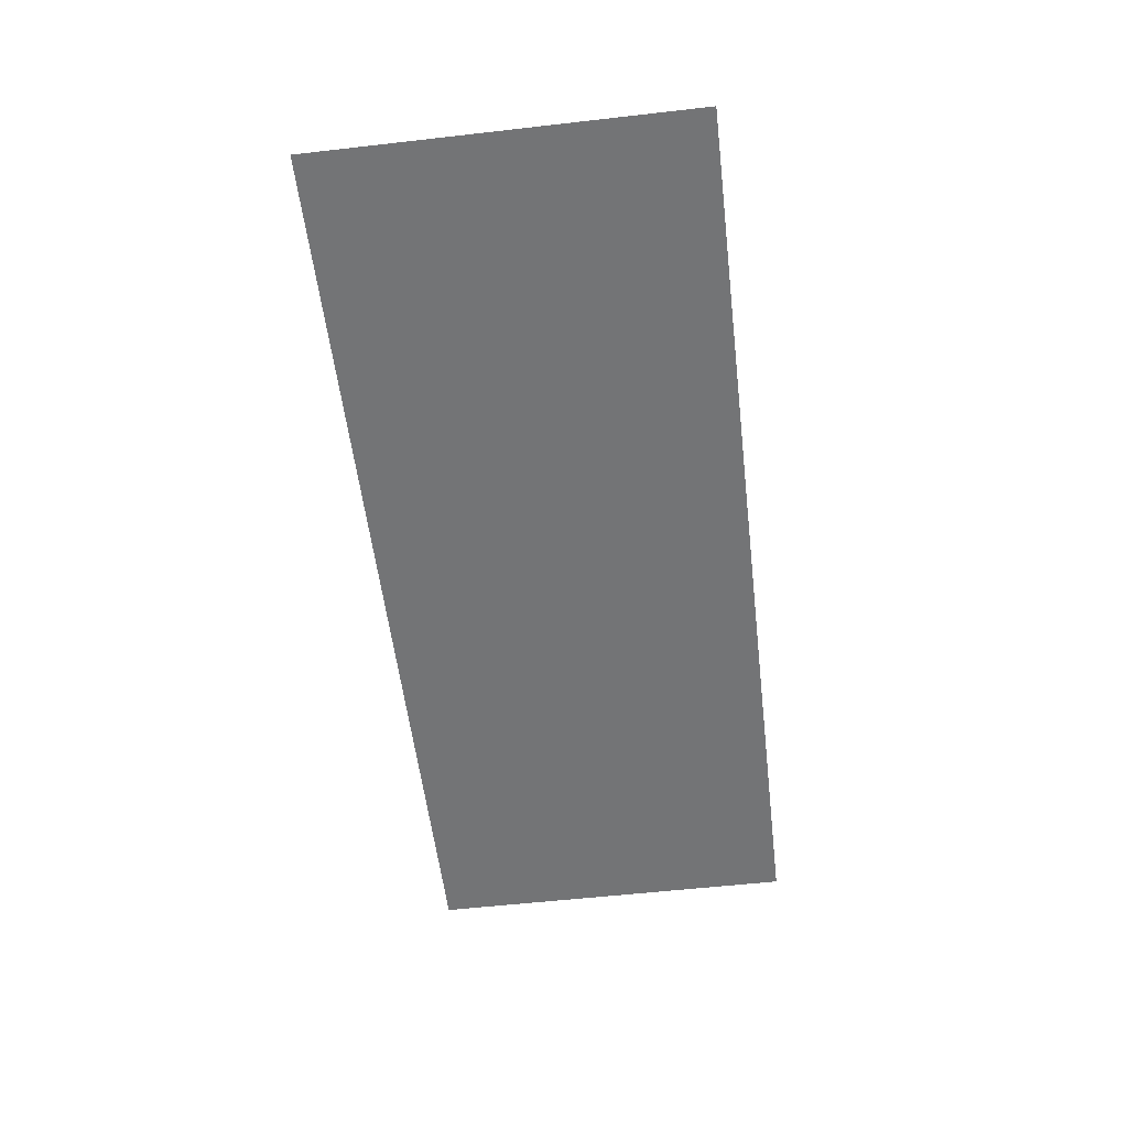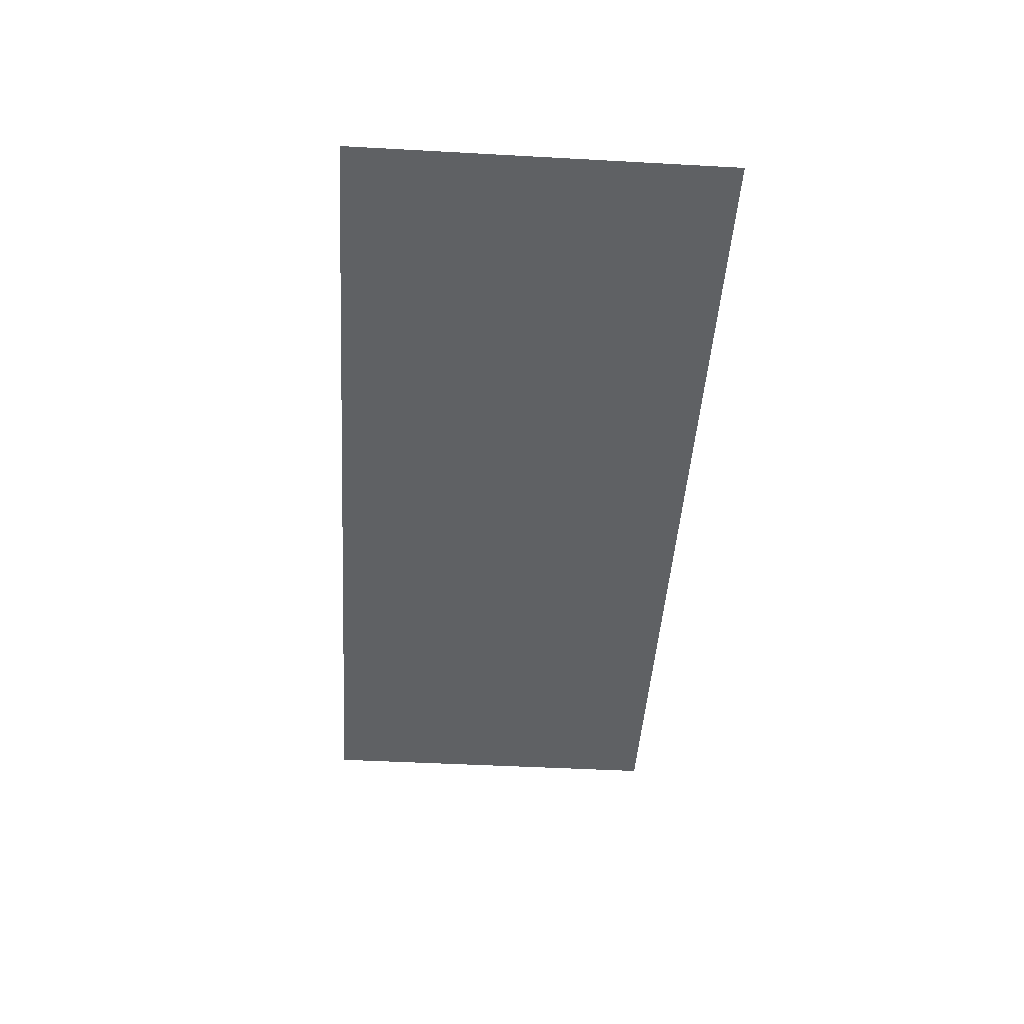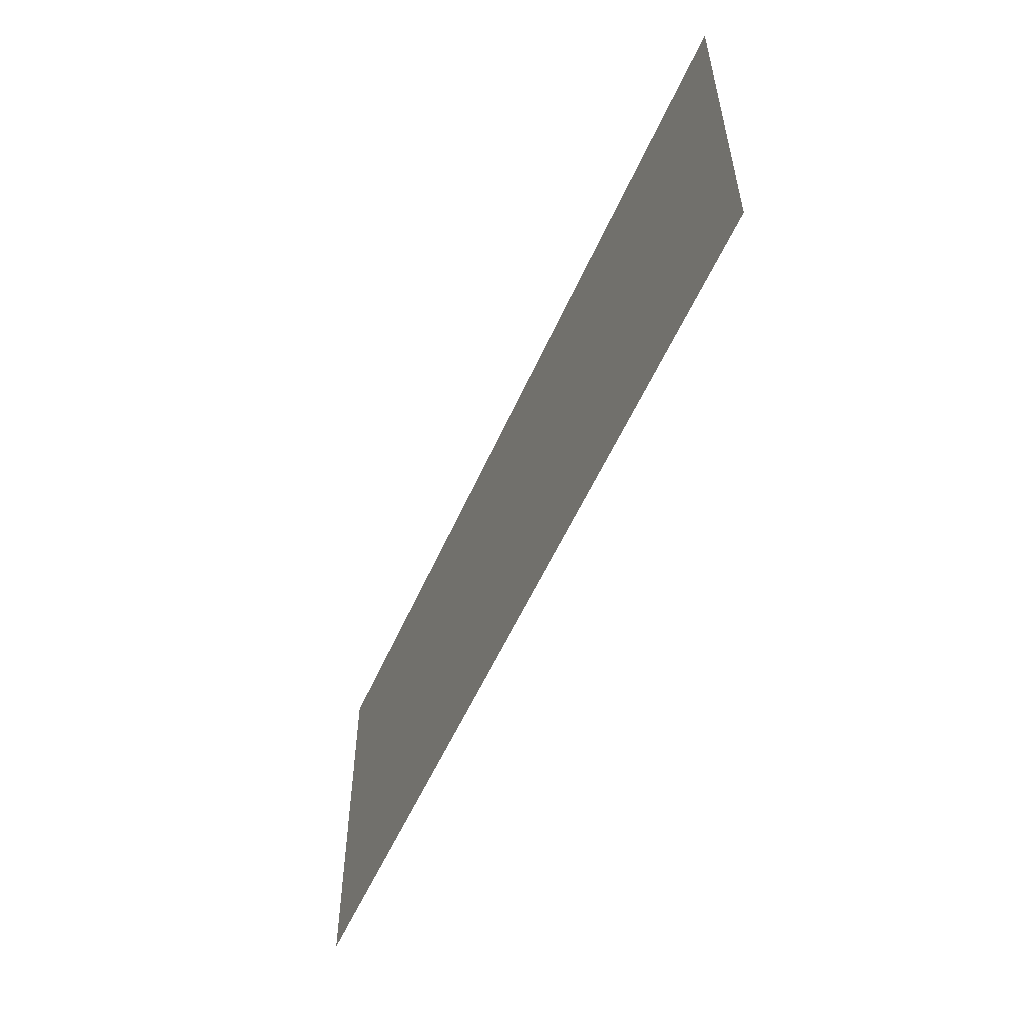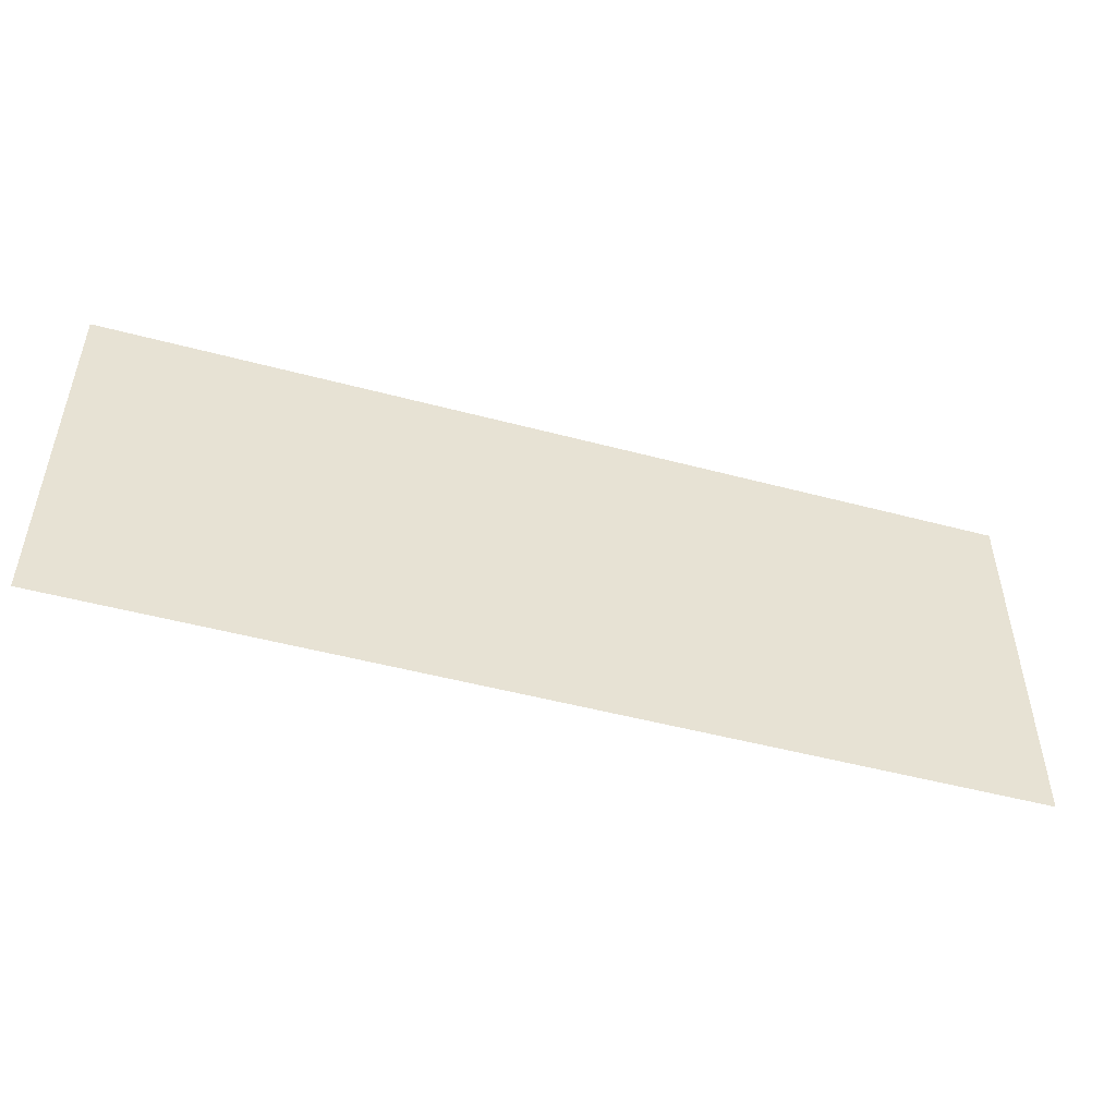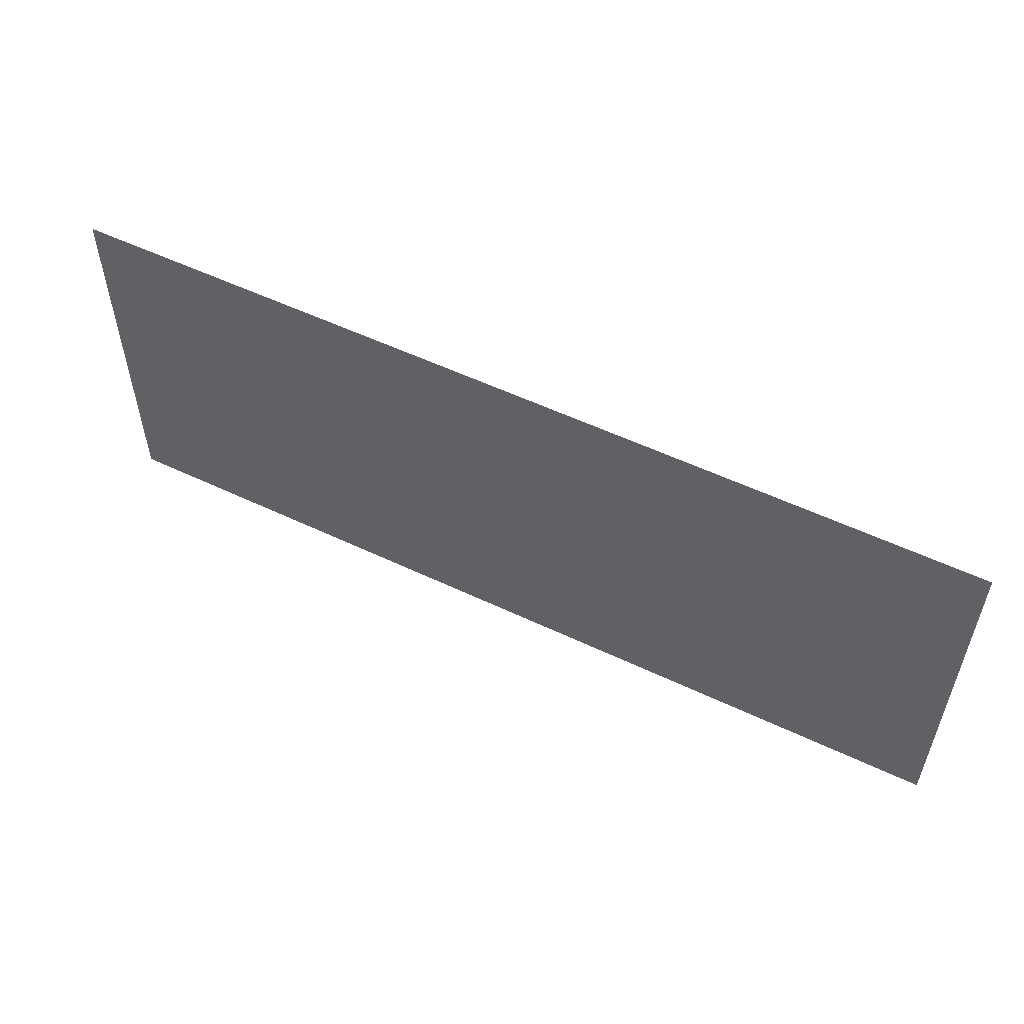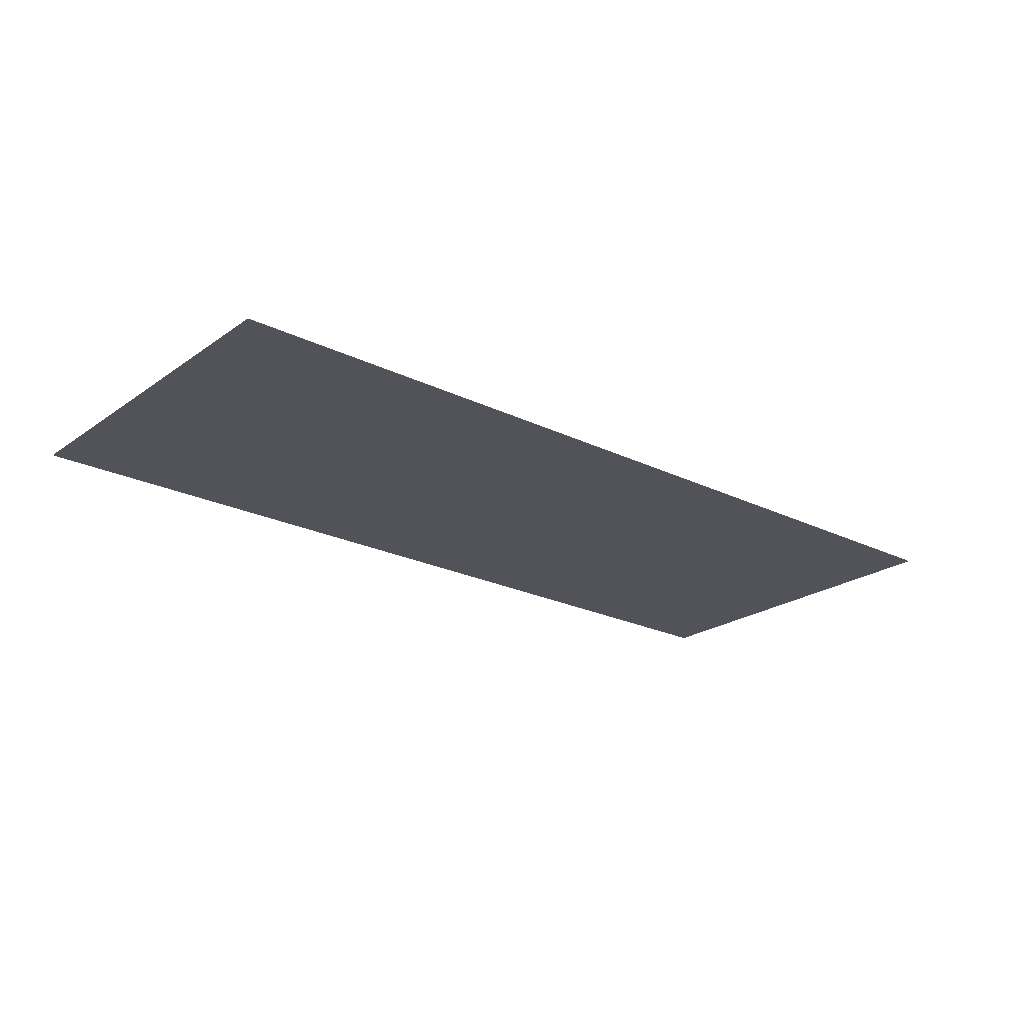
<metadata>
{"format":"obj","ext":"obj","renderer":"f3d","projection":"perspective","resolution":1024,"background":"white","views":[{"elev":-56.1,"azim":96.8,"up":"+Z"},{"elev":-45.7,"azim":-93.6,"up":"+Z"},{"elev":-54.9,"azim":-113.5,"up":"+Y"},{"elev":-49.7,"azim":-16.4,"up":"+Y"},{"elev":54.8,"azim":26.7,"up":"+Y"},{"elev":-22.7,"azim":140.0,"up":"+Z"}]}
</metadata>
<code>
o mesh13/mesh13-geometry#mesh13-geometry
v -0.02999 -0.3785 0.04799
v 0.07075 -0.3785 0.04799
v -0.02999 -0.3373 0.04799
v 0.07075 -0.3373 0.04799
f 1 2 3
f 3 2 1
f 1 3 2
f 2 3 1
f 4 3 2
f 2 3 4
f 4 2 3
f 3 2 4

</code>
